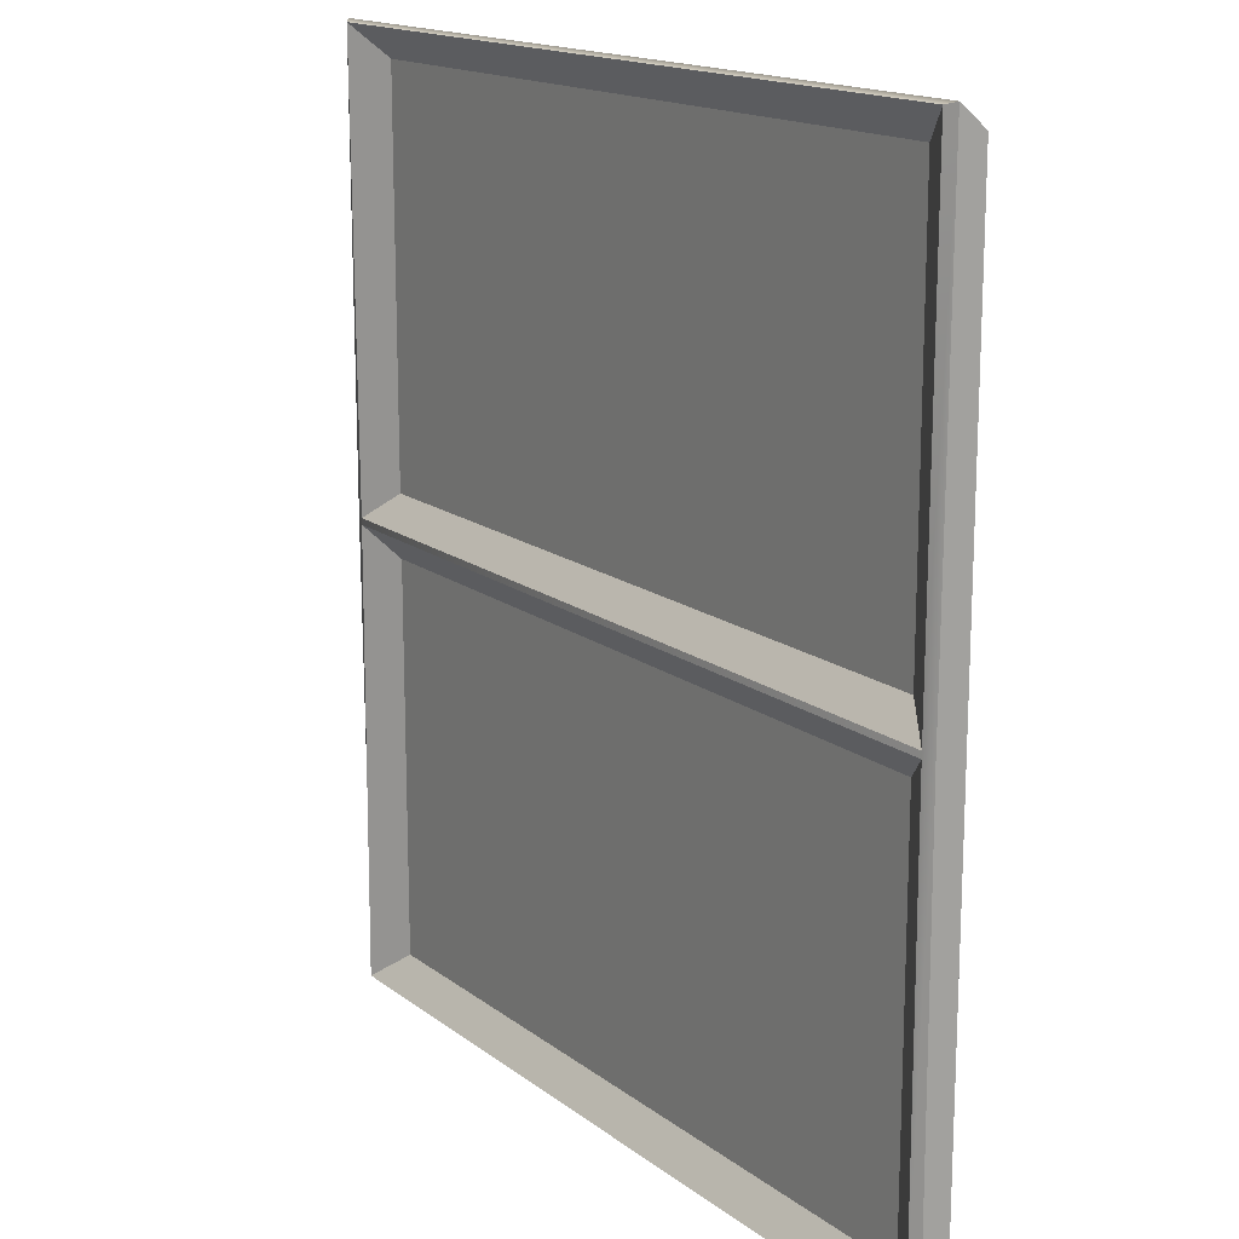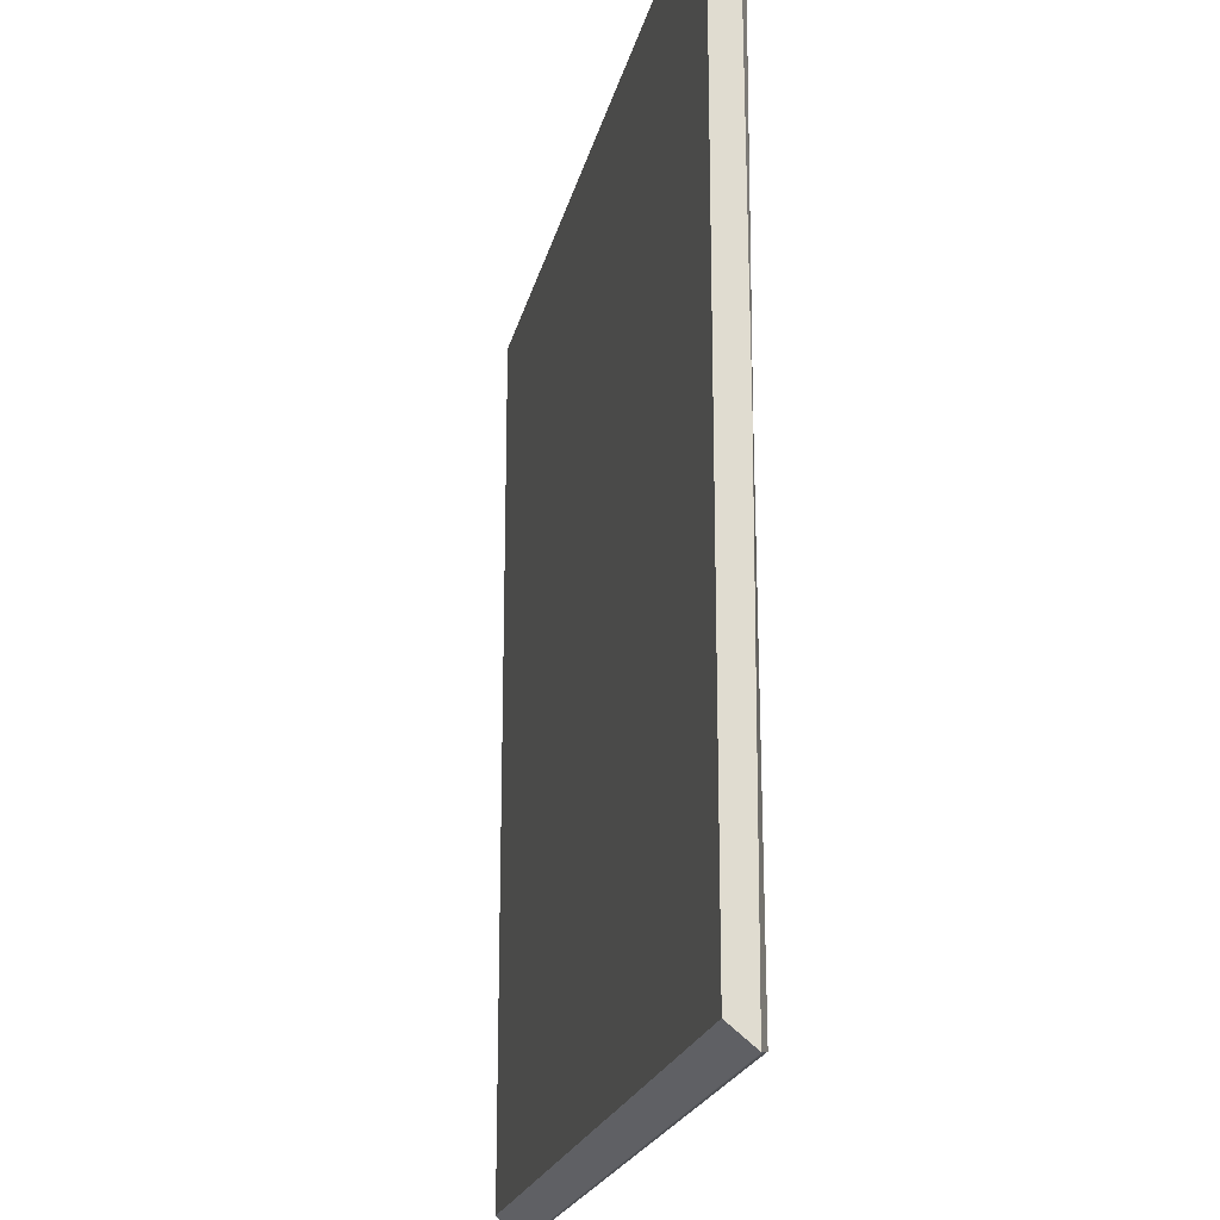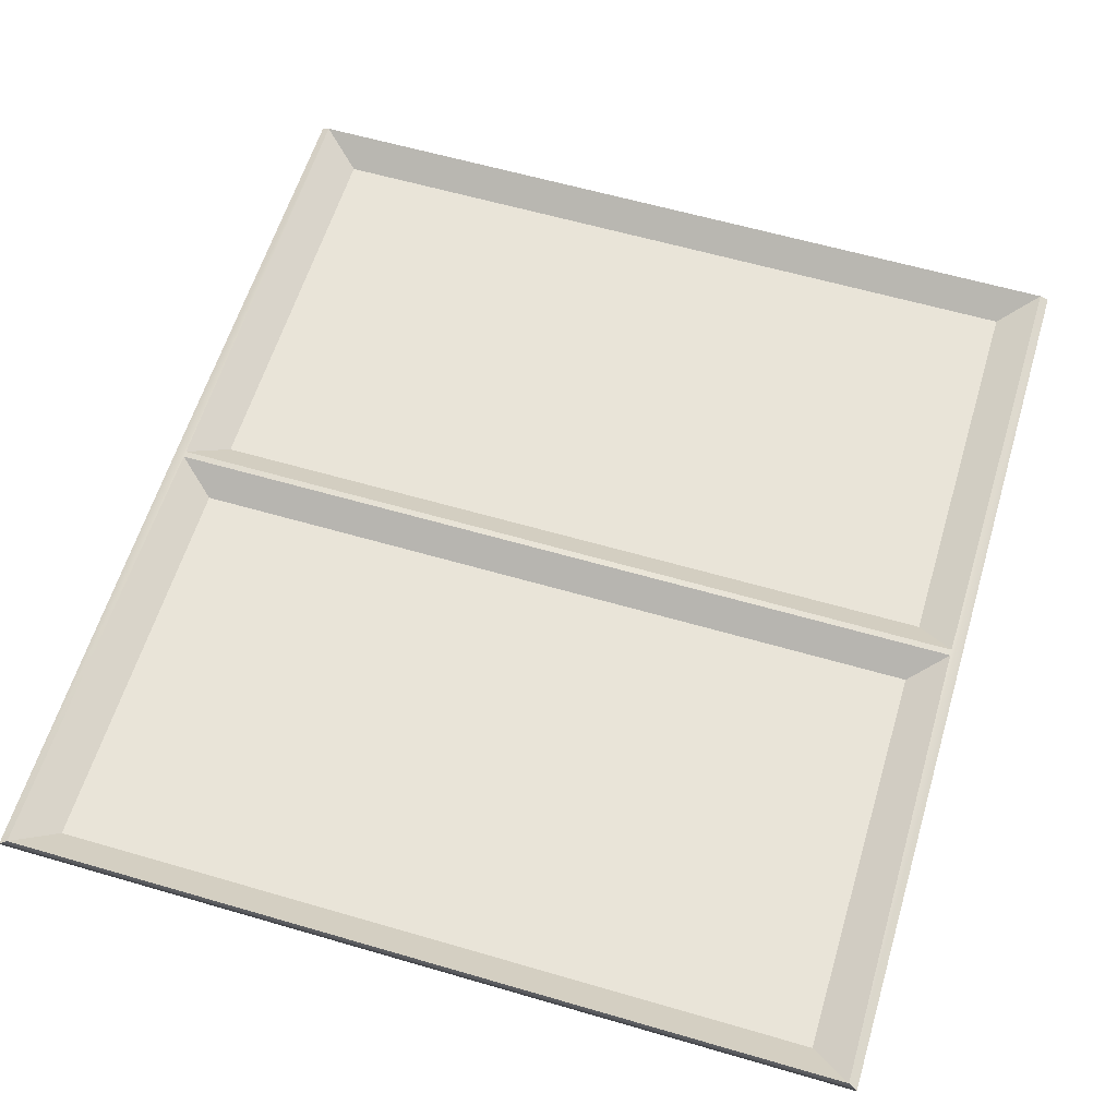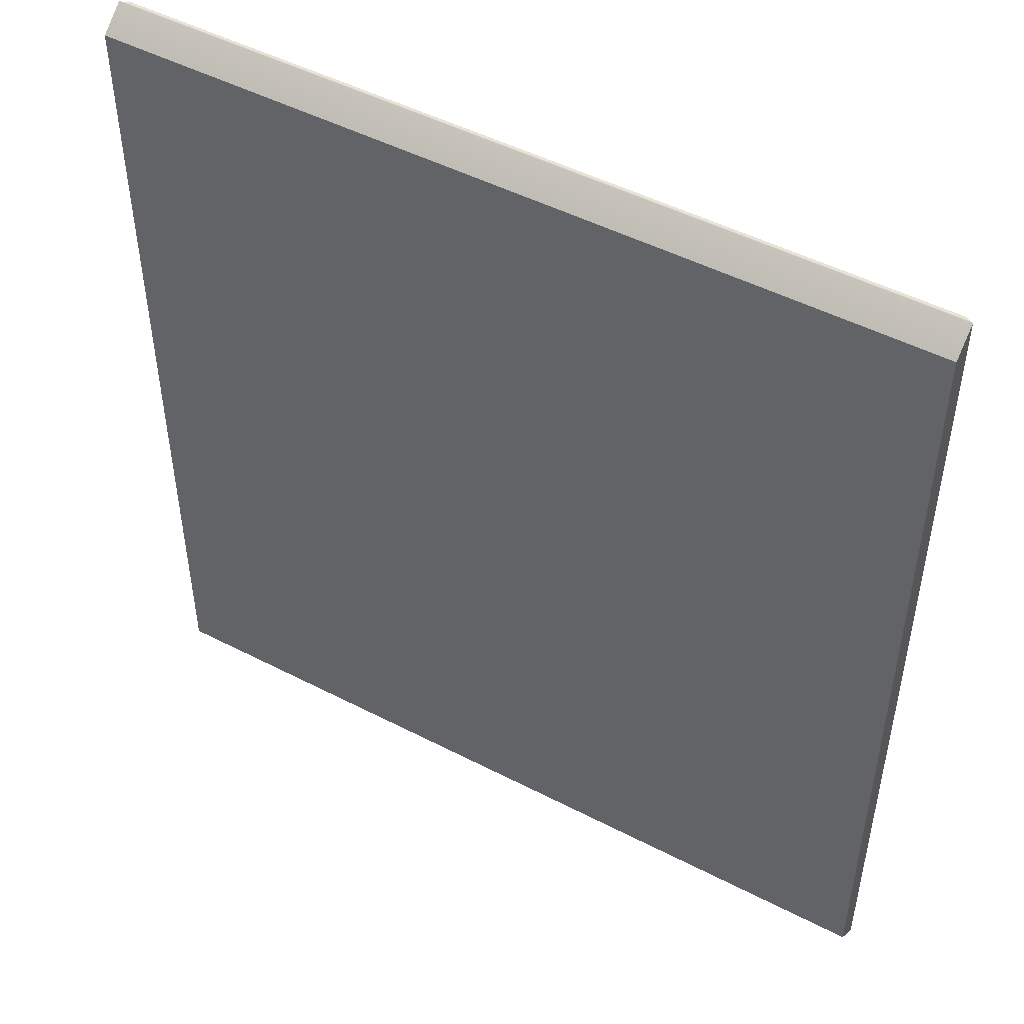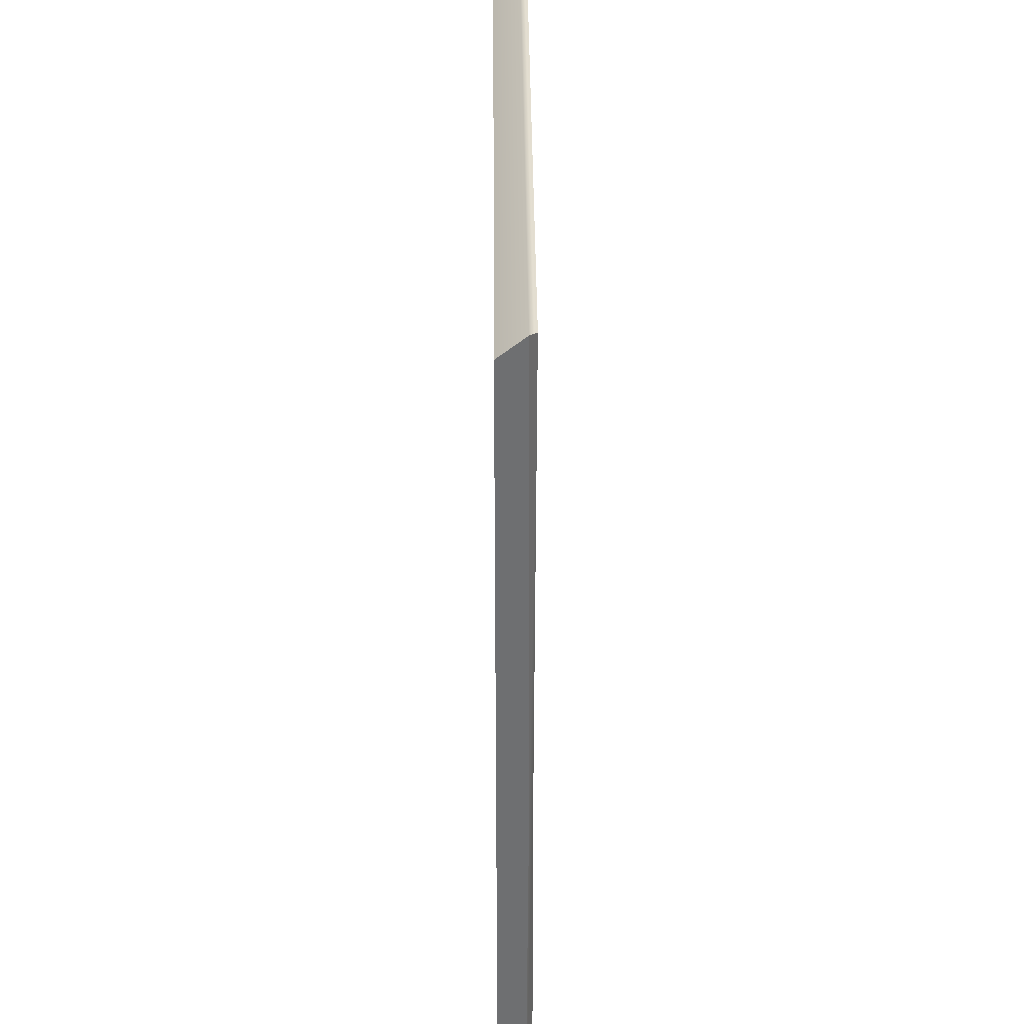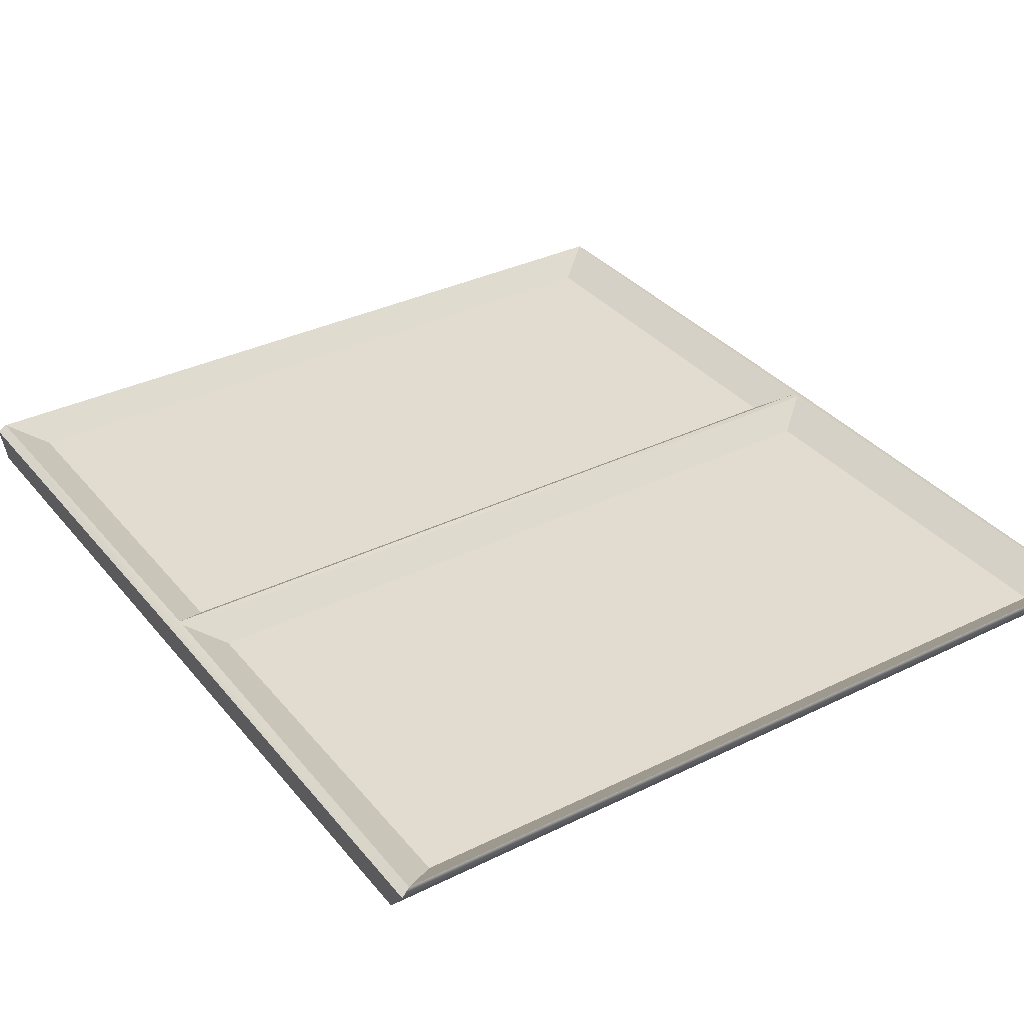
<metadata>
{"format":"obj","ext":"obj","renderer":"f3d","projection":"perspective","resolution":1024,"background":"white","views":[{"elev":16.1,"azim":-123.9,"up":"+Z"},{"elev":-20.7,"azim":77.8,"up":"+Z"},{"elev":59.9,"azim":-163.3,"up":"+Y"},{"elev":49.0,"azim":29.9,"up":"+Z"},{"elev":35.5,"azim":89.6,"up":"+Z"},{"elev":34.5,"azim":146.6,"up":"+Y"}]}
</metadata>
<code>
g default
v -6.648 0.01438 6.964
v 6.648 0.01438 6.964
v -6.648 0.01438 -6.964
v 6.648 0.01438 -6.964
v -5.891 0.185 -0.4973
v 5.891 0.185 -0.4973
v 5.891 0.185 -6.775
v -5.891 0.185 -6.775
v -5.891 0.185 6.776
v 5.891 0.185 6.776
v 5.891 0.185 0.4962
v -5.891 0.185 0.4962
v -6.648 0.429 7.3
v -6.511 0.5379 7.258
v 6.648 0.429 7.3
v 6.511 0.5379 7.258
v -6.648 0.429 -7.3
v -6.511 0.5379 -7.258
v 6.648 0.429 -7.3
v 6.511 0.5379 -7.258
v -6.468 0.5222 -0.05078
v -6.648 0.4653 0
v -6.468 0.5222 0.05068
v 6.648 0.4653 0
v 6.468 0.5222 -0.05078
v 6.468 0.5222 0.05068
g Plate
f 5 6 7 8
f 3 4 2 1
f 9 10 11 12
f 13 14 23 22
f 14 13 15 16
f 16 15 24 26
f 17 18 20 19
f 18 17 22 21
f 19 20 25 24
f 21 23 26 25
f 1 2 15 13
f 17 19 4 3
f 2 4 19 24 15
f 22 17 3 1 13
f 21 25 6 5
f 25 20 7 6
f 20 18 8 7
f 18 21 5 8
f 14 16 10 9
f 16 26 11 10
f 26 23 12 11
f 23 14 9 12
f 21 22 23
f 24 25 26

</code>
